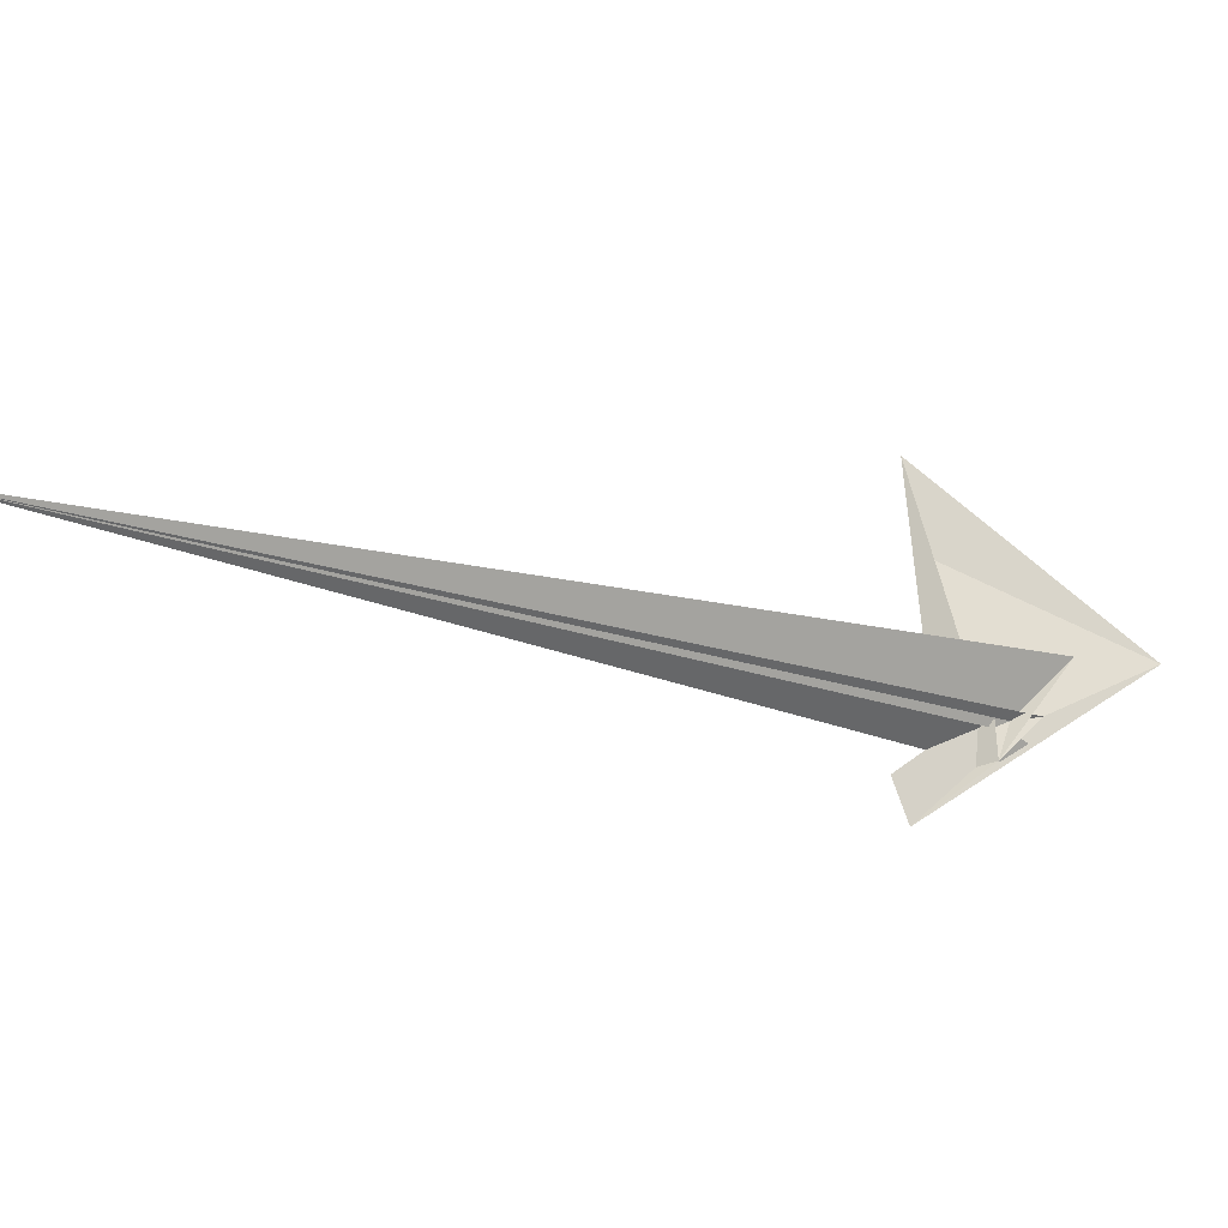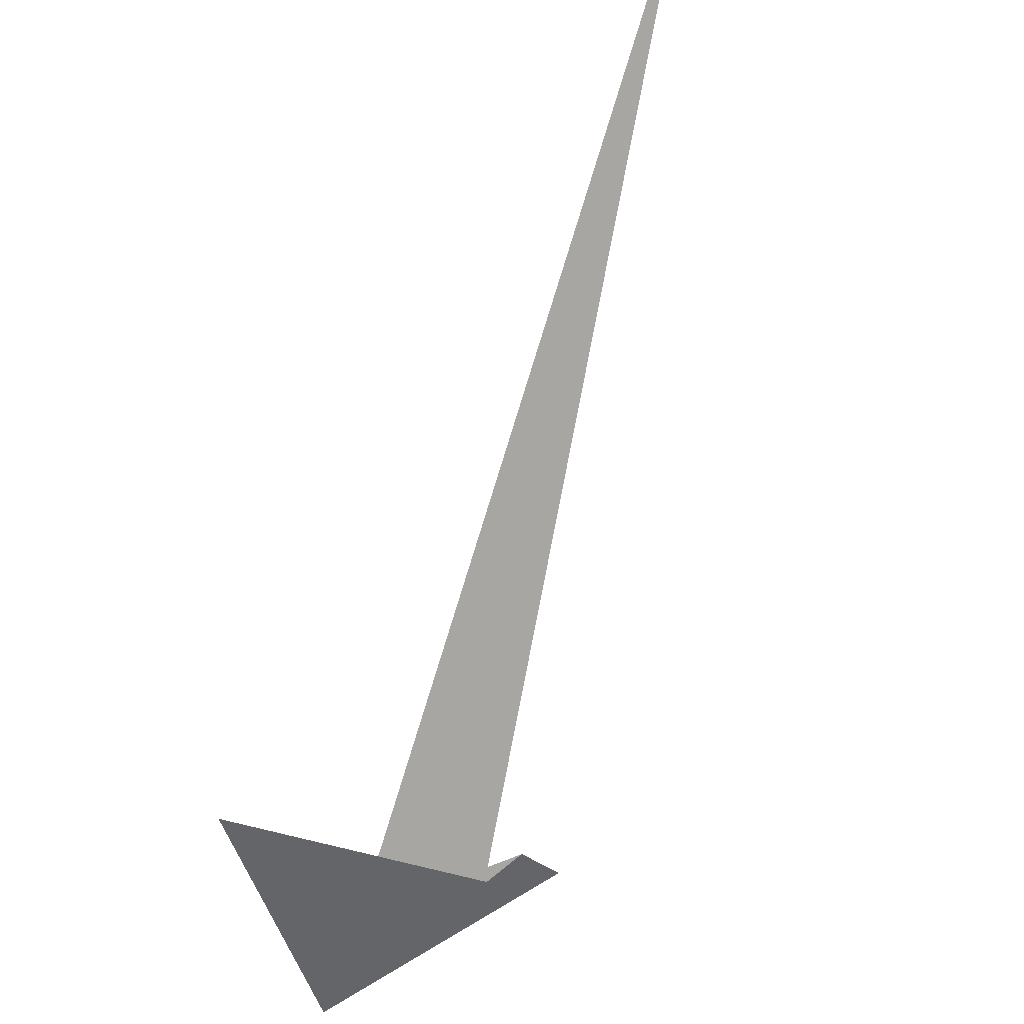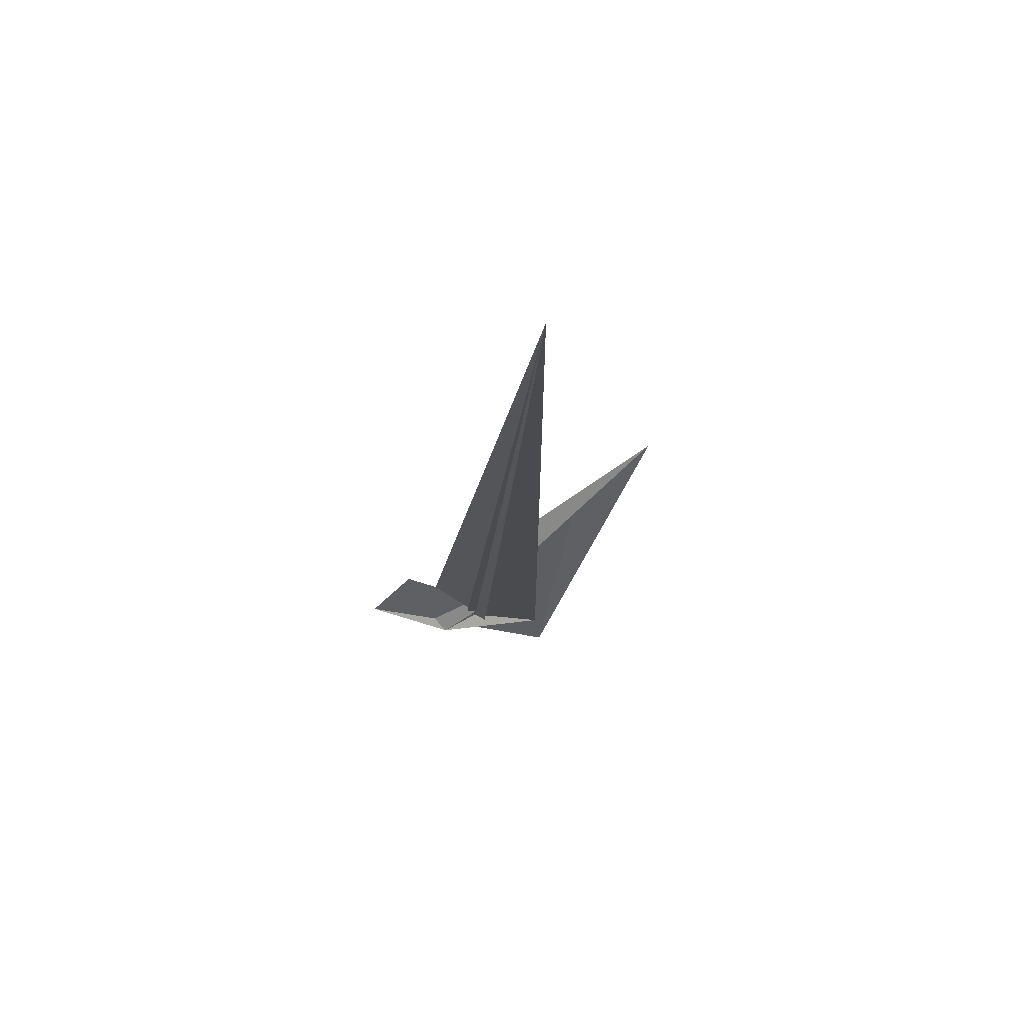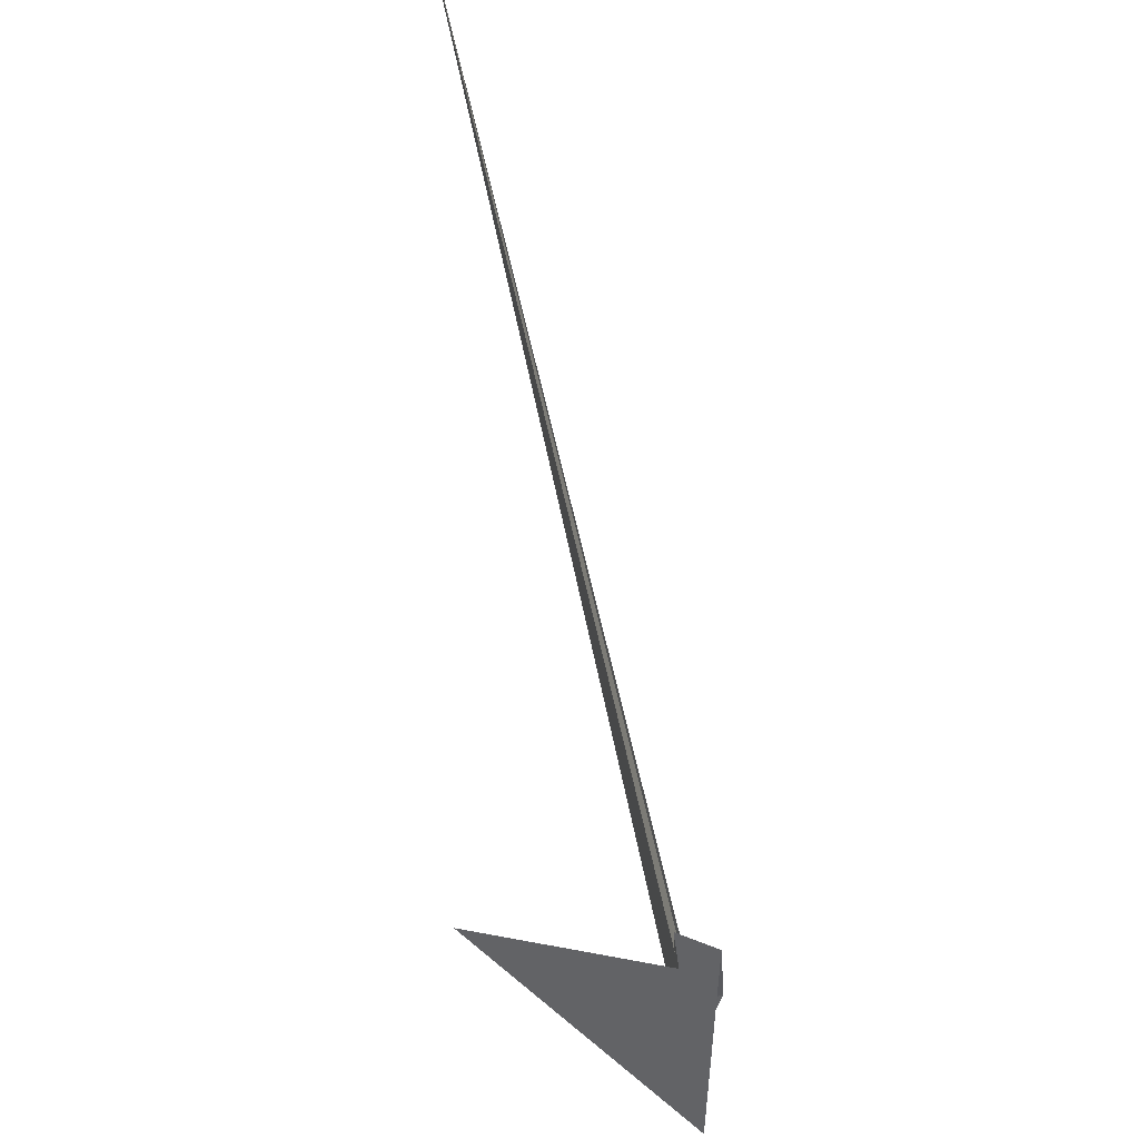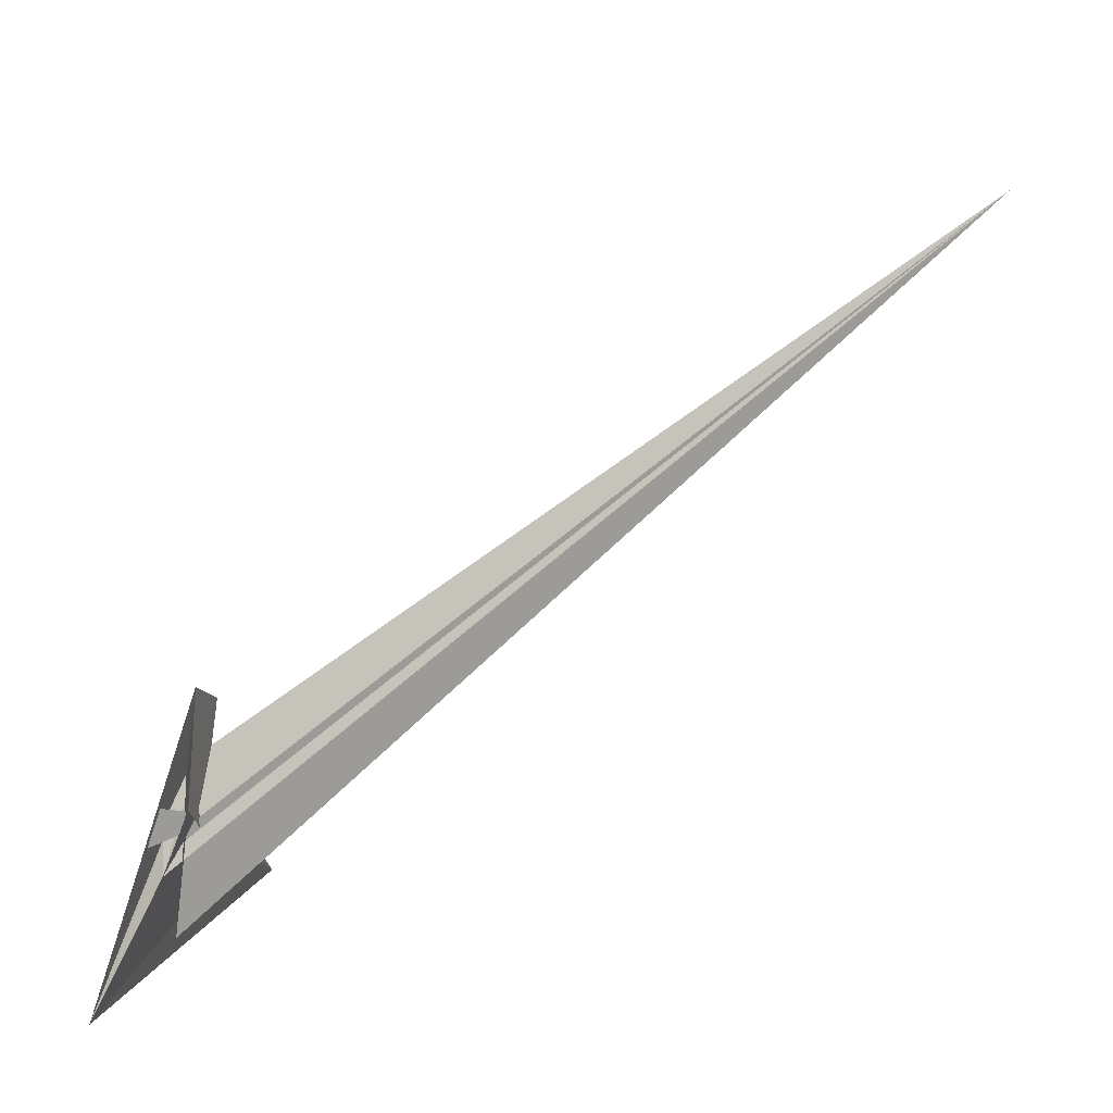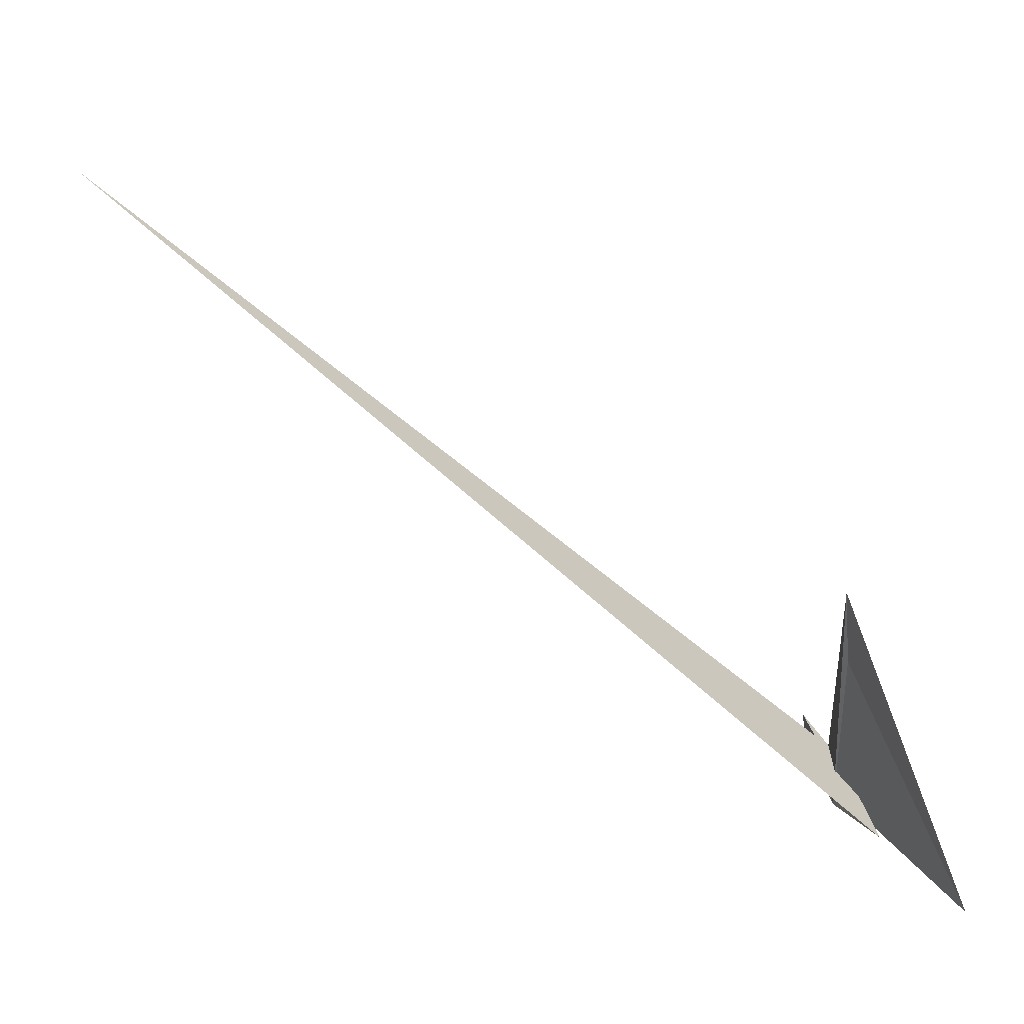
<metadata>
{"format":"obj","ext":"obj","renderer":"f3d","projection":"perspective","resolution":1024,"background":"white","views":[{"elev":39.3,"azim":120.8,"up":"+Y"},{"elev":64.1,"azim":-38.5,"up":"+Z"},{"elev":24.0,"azim":119.7,"up":"+Z"},{"elev":-57.9,"azim":61.8,"up":"+Y"},{"elev":-55.8,"azim":55.3,"up":"+Z"},{"elev":-2.7,"azim":-128.8,"up":"+Z"}]}
</metadata>
<code>
v -64.89 2.371 -72.67
v -278 16.39 -196.3
v -4.566 8.676 -15.6
v -20.17 21.39 0.4446
v -3.014 21.69 13.47
v 6.198 10.75 -3.377
v 8.362 5.594 -12.89
v -165.2 164.4 202.9
v 47.92 -22.7 -45.09
v 18.82 5.132 -6.335
v -8.134 1.377 -33.85
v -3.453 -12.59 -15.06
v 62.85 -29.91 49.45
v -24.61 -18.12 -13.42
v 37.6 -10.9 -0.07951
v 35.18 -10.13 -2.713
v 9.586 -10.5 -13.42
v 16.22 -16.13 0.8661
v 21.6 -9.031 -11
v -26.06 -19.73 -10.85
v 87.33 -20.62 70.39
v 1176 829 1118
v 10.4 8.401 -1.49
v -14.21 -33.68 -25.72
v 15.17 -15.92 2.427
v 2.537 19.22 -8.643
v -0.2265 21.48 -11.2
v 46.85 -35.89 31.83
v 143.9 -48.58 105.6
v -25.24 4.702 -7.822
v -1.467 16.79 13.33
v 71.73 -37.37 54.16
v -150.7 76.53 -83.41
v -0.3175 16.4 -0.9808
v 0.7926 19.21 8.617
v 66.5 -36.98 -13.41
v 187.2 -103.4 44.01
v 8.685 14.28 -1.558
v 19.88 -4.899 -10.23
v 2.219 20.09 0.9144
v 17.85 -55.05 -34.42
v -266.9 274.6 312
v -36.83 -41.45 -63.58
v -9.384 0.6702 -26.61
f 1 2 8 5 4 6 7 10 9 11 3
f 1 2 20 14 13 15 16 19 18 17 12
f 1 3 26 27 22 21 23 25 28 24 12
f 4 5 31 14 13 32 29 21 22 33 30
f 6 7 16 15 36 37 29 21 23 35 34
f 4 6 34 40 38 39 41 24 12 17 30
f 5 8 42 38 39 19 18 25 23 35 31
f 9 10 27 26 40 38 42 32 13 15 36
f 2 8 42 32 29 37 28 24 41 43 20
f 9 11 44 33 30 17 18 25 28 37 36
f 3 11 44 43 20 14 31 35 34 40 26
f 7 10 27 22 33 44 43 41 39 19 16

</code>
